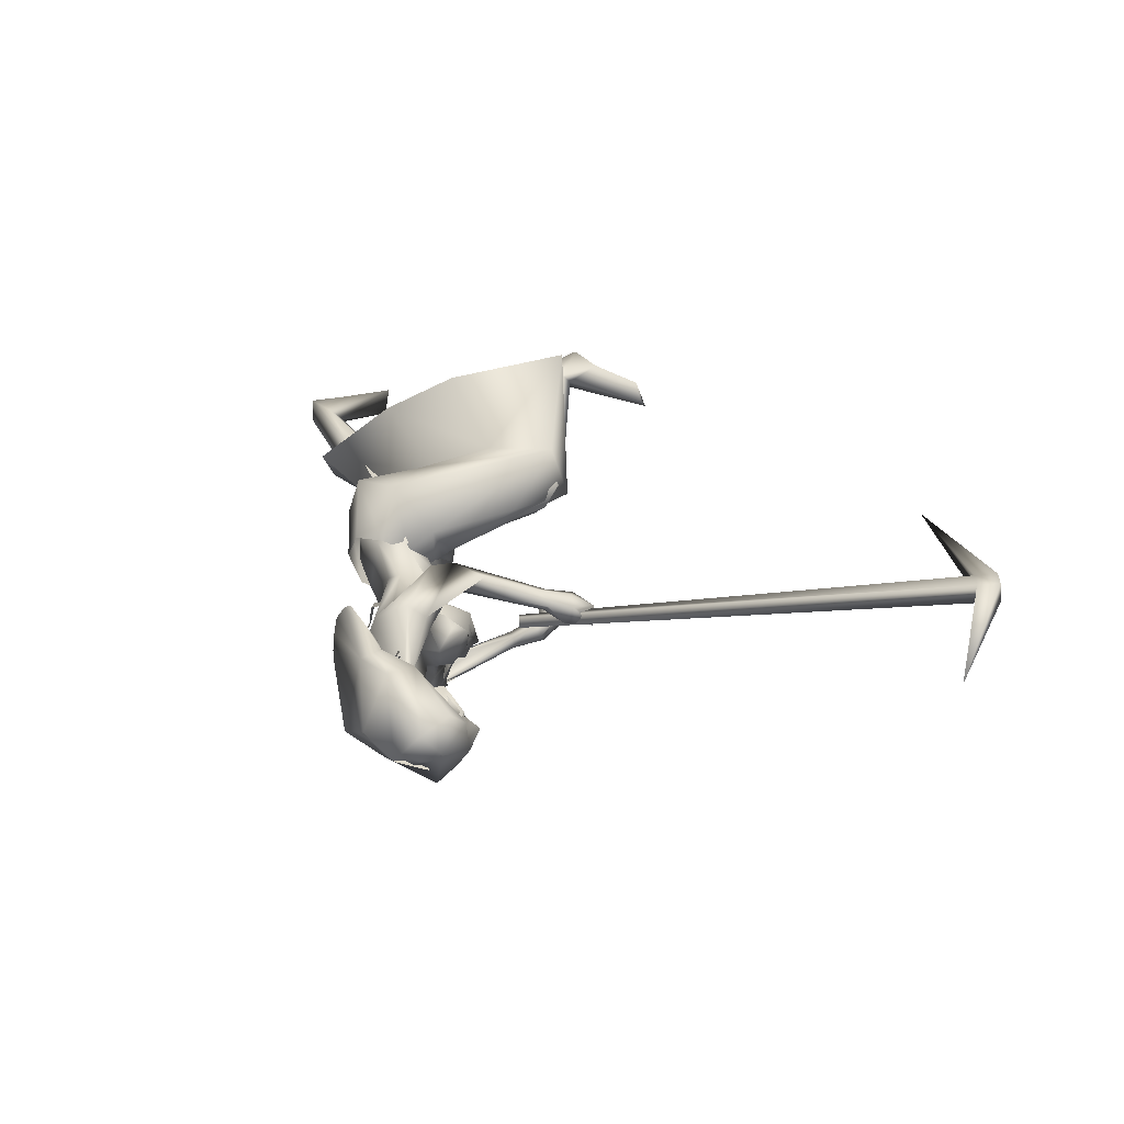
<metadata>
{"format":"obj","ext":"obj","renderer":"f3d","projection":"perspective","resolution":1024,"background":"white","views":[{"elev":39.0,"azim":31.7,"up":"+Y"}]}
</metadata>
<code>
o saree_Cylinder
v -0.6287 -0.03761 0.1134
v -1.292 -0.3781 0.4771
v -0.9372 0.1403 0.5203
v -0.6886 0.308 0.3853
v -0.2746 0.009912 1.137
v -0.4661 -0.159 1.209
v -0.4516 -0.2098 0.9816
v -0.5916 -0.265 1.062
v -0.6903 0.02256 0.9227
v -0.4935 0.24 0.9069
v -0.2364 0.2015 1.187
v -0.2748 -0.0048 1.08
v -0.3897 -0.1648 1.107
v -0.5383 -0.2399 1.152
v -0.6703 -0.1694 1.102
v -0.742 0.02448 1.073
v -0.6558 0.2388 1.102
v -0.4545 0.3062 1.134
v -0.4257 0.1372 1.27
v -0.3322 0.09823 1.233
v -0.2822 0.005971 1.193
v -0.3009 -0.1219 1.195
v -0.4021 -0.1274 1.266
v -0.5395 -0.1166 1.279
v -0.5922 0.005692 1.283
v -0.553 0.1016 1.273
v 0.0136 -0.15 1.427
v 0.04576 -0.1571 1.405
v -0.002893 -0.2374 1.456
v -0.3091 -0.1366 1.249
v -0.2906 -0.101 1.21
v -0.3357 -0.2661 1.073
v -0.2609 -0.1548 1.057
v -0.7326 -0.2658 0.8359
v -1.13 -0.3267 0.2017
v -0.3135 -0.12 0.9687
v -0.5025 0.1108 0.1462
v -0.647 0.04595 0.1316
v -0.224 0.05139 1.092
v -0.6217 -0.08154 0.1517
v -0.5931 -0.2812 0.4879
v -0.5108 -0.1166 0.4859
v -0.7765 -0.2733 0.6079
v -0.8697 -0.3309 0.6414
v 0.03333 0.1352 0.6222
v -0.8689 -0.1509 0.7692
v -0.4008 0.06157 0.3357
v -0.8374 -0.2769 0.406
v -1.079 -0.3704 0.5226
v -1.246 -0.1808 0.6045
v -0.2483 0.4782 0.2082
v -0.5751 -0.08659 0.2834
v -0.2002 0.003016 0.481
v -0.5969 0.08491 0.1044
v -0.04228 0.2057 0.9039
v -0.5951 -0.2214 0.6298
v -0.7102 -0.1553 0.9966
v -0.5115 0.08258 0.7224
v -0.3137 0.2616 0.6693
v -0.02206 0.3554 0.6549
v -0.4785 -0.2056 0.6927
v -0.2554 -0.07138 0.5708
v -0.1009 0.04303 0.5632
v -0.2186 -0.02894 0.7486
v -0.9905 -0.2679 0.5562
v -0.1391 -0.2883 1.636
v -0.1951 -0.2855 1.529
v -0.03346 0.07114 1.397
v -0.2012 -0.2297 1.632
v -0.1179 0.1176 1.473
v 0.00054 0.09312 1.474
v -0.2694 -0.1529 1.683
v -0.3024 -0.1284 1.609
v -0.2347 0.1298 1.587
v -0.1372 0.1741 1.591
v -0.2945 -0.04952 1.681
v -0.2974 -0.04106 1.629
v -0.2196 0.1432 1.633
v -0.2377 0.0366 1.629
v -0.2468 0.0402 1.603
v 0.03905 0.02829 1.35
v -0.104 -0.3424 1.55
v -0.01544 -0.2799 1.515
v 0.07865 -0.06442 1.437
v -0.08216 -0.3216 1.574
v 0.08737 0.0136 1.432
v -0.1497 -0.2854 1.407
v -0.02977 -0.06177 1.311
v -0.06209 -0.1782 1.372
v -0.04851 0.01637 1.337
v -0.05418 -0.1204 1.327
v -0.01955 -0.309 1.438
v -0.02363 -0.2583 1.442
v -0.1296 -0.3524 1.48
v 0.05857 -0.112 1.38
v 0.07895 -0.09707 1.354
v 0.06295 -0.01863 1.361
f 18 20 11
f 15 14 6
f 12 5 13
f 16 15 24
f 60 18 11
f 59 10 60
f 34 8 57
f 58 9 59
f 7 13 8
f 8 14 57
f 57 15 9
f 10 9 16
f 10 17 18
f 13 5 21
f 20 21 5
f 6 13 22
f 18 17 19
f 6 23 24
f 31 30 32
f 32 30 23
f 32 14 8
f 45 55 39
f 11 12 39
f 12 13 7
f 5 33 41
f 54 63 53
f 52 53 64
f 33 32 43
f 48 52 62
f 12 53 39
f 59 60 51
f 11 20 5
f 52 1 53
f 64 53 12
f 2 40 52
f 54 37 47
f 3 58 59
f 50 58 3
f 12 36 61
f 62 61 56
f 46 44 57
f 12 62 64
f 47 45 63
f 50 49 46
f 44 43 34
f 21 31 33
f 32 6 14
f 51 60 45
f 35 49 2
f 2 49 50
f 51 47 37
f 73 67 69
f 94 82 66
f 81 68 71
f 71 70 74
f 68 70 71
f 73 69 72
f 77 73 72
f 80 77 76
f 78 74 80
f 81 97 88
f 96 97 84
f 28 95 27
f 66 82 85
f 81 71 86
f 28 27 91
f 88 95 28
f 93 92 87
f 27 93 89
f 92 94 87
f 94 67 87
f 68 81 90
f 90 81 88
f 67 94 66
f 94 92 83
f 92 93 83
f 93 87 89
f 96 95 88
f 14 13 6
f 16 25 17
f 58 57 9
f 18 19 20
f 17 25 26
f 42 41 35
f 63 54 47
f 50 46 58
f 63 45 39
f 38 54 53
f 40 1 52
f 64 62 52
f 4 59 51
f 45 60 55
f 46 57 58
f 93 27 29
f 75 74 78
f 24 15 6
f 25 16 24
f 55 60 11
f 10 18 60
f 9 10 59
f 13 14 8
f 14 15 57
f 15 16 9
f 17 10 16
f 22 13 21
f 23 6 22
f 17 26 19
f 33 31 32
f 6 32 23
f 55 11 39
f 36 12 7
f 42 5 41
f 41 33 43
f 56 48 62
f 53 63 39
f 12 11 5
f 1 38 53
f 48 2 52
f 4 3 59
f 62 12 61
f 44 34 57
f 49 65 46
f 65 44 46
f 43 32 34
f 32 8 34
f 5 21 33
f 47 51 45
f 35 41 49
f 41 43 49
f 43 44 49
f 67 66 69
f 75 71 74
f 76 77 72
f 79 80 76
f 79 78 80
f 97 96 88
f 97 81 84
f 81 86 84
f 95 96 84
f 27 95 84
f 27 89 91
f 91 88 28
f 82 94 83
f 85 82 83
f 93 29 83
f 29 27 83
o body.001_omino.012
v -0.3892 -0.01172 1.046
v -0.5528 -5.3e-05 1.113
v -0.3926 0.2033 1.155
v -0.4565 -0.2153 1.113
v -0.2917 0.1657 1.136
v -0.4177 -0.2002 1.026
v -0.5747 0.1983 1.107
v -0.5753 -0.1859 1.127
v -0.3266 0.0475 1.141
v -0.3125 -0.08724 1.147
v -0.6081 0.08878 1.032
v -0.6248 -0.08252 1.08
v -0.4174 0.2014 0.9545
v -0.407 0.1292 0.871
v -0.6879 -0.08527 1.005
v -0.3855 -0.0608 0.9898
v -0.2472 0.07247 0.8401
v -0.6551 -0.06154 0.8515
v -0.7666 -0.2178 0.6351
v 0.007257 0.1405 0.7521
v -0.04555 0.08801 0.7524
v -0.7181 -0.114 0.6302
v -0.7794 -0.08272 0.6619
v -0.004223 0.1652 0.6018
v -0.2649 0.167 0.4142
v -1.151 -0.1035 0.5436
v -0.2348 0.2501 0.5287
v -1.082 -0.181 0.6406
v 0.03234 0.2416 0.02924
v -1.354 -0.355 -0.01304
v -0.3395 0.246 -0.03897
v -1.535 -0.1681 0.2931
v -0.3772 0.3146 0.043
v 0.03402 0.1973 -0.005388
v -0.3215 0.3428 -0.01699
v -1.531 -0.2638 0.305
v -0.0049 0.3101 0.008643
v -0.385 0.2422 0.03686
v -0.1957 0.3356 0.02049
v -1.446 -0.3063 0.2068
v -0.2016 0.2037 0.00682
v -1.44 -0.1765 0.1857
v -0.323 0.2257 0.08148
v -1.413 -0.1702 0.3133
v -1.347 -0.2348 -0.03712
v -0.5804 0.06542 1.217
v -0.5876 -0.07223 1.215
v -0.04853 -0.2227 1.697
v -0.07644 0.27 1.648
v -0.2156 -0.2039 1.751
v -0.06564 -0.2771 1.742
v -0.3116 0.0799 1.391
v -0.2528 0.1244 1.393
v -0.3083 -0.1169 1.424
v -0.07565 0.054 1.376
v -0.1861 -0.2634 1.456
v -0.1523 0.1736 1.701
v -0.2192 -0.07158 1.777
v 0.0445 -0.009596 1.652
v 0.05204 -0.08446 1.742
v 0.0312 0.07925 1.672
v 0.06522 0.05505 1.778
v 0.02887 -0.1002 1.801
v -0.006149 -0.06735 1.864
v -0.129 0.1991 1.607
v -0.1963 -0.1666 1.663
v -0.3445 0.1272 1.229
v -0.3327 -0.05597 1.412
v -0.2024 0.04603 1.689
v 0.08395 -0.02554 1.725
v 0.2114 -0.1875 1.113
v 0.3177 -0.03629 1.045
v 0.2794 -0.02522 0.9931
v 0.246 -0.07605 0.9252
v 0.2128 -0.1937 1.075
v 0.1834 -0.1701 1.073
v 0.1267 -0.2051 1
v 0.2492 -0.09674 0.9507
v 0.1736 -0.1485 1.118
v 0.3021 -0.1048 1.079
v 0.1275 -0.237 0.9864
v 0.2035 -0.2375 1.074
v 0.2263 -0.1553 1.02
v 0.3573 -0.112 0.9814
v 0.2346 -0.1941 0.9997
v 0.3561 -0.08052 0.9494
v 0.1758 -0.1135 0.9789
v 0.3225 -0.1766 0.9563
v 0.2185 -0.1061 0.9928
v 0.3646 -0.1674 0.9706
v 0.3002 -0.1262 0.919
v 0.1326 -0.1543 0.9969
v 0.2688 -0.1456 0.9618
v 0.3102 -0.09259 1.027
v 0.3309 -0.06356 1.022
v 0.3441 -0.1234 0.999
v 0.2389 -0.1336 1.042
v 0.3742 -0.1212 1.008
v 0.21 -0.1428 1.034
v 0.1692 -0.1769 0.9602
v 0.3227 -0.0747 1.819
v 0.3555 -0.1085 1.955
v 0.3836 0.01572 1.914
v 0.2806 -0.08779 1.831
v 0.291 -0.04199 1.815
v 0.2902 -0.09184 1.749
v 0.2966 -0.1398 1.883
v 0.3326 0.01927 1.829
v 0.3959 -0.05132 1.938
v 0.2387 -0.1438 1.868
v 0.2794 0.03619 1.808
v 0.2505 -0.1005 1.75
v 0.1537 -0.1062 1.728
v 0.1682 -0.06599 1.691
v 0.09215 -0.09814 1.846
v 0.1315 0.04176 1.792
v 0.1753 -0.1195 1.979
v 0.2266 0.1075 1.903
v 0.2253 -0.04566 1.729
v 0.1354 -0.117 1.927
v 0.182 0.09117 1.858
v 0.1251 -0.05677 1.732
v 0.07508 0.03294 1.854
v 0.07427 -0.02023 1.917
v 0.03902 -0.05047 1.867
v 0.1111 -0.05067 2.017
v 0.1457 0.1047 1.965
v 0.1169 0.04044 2.023
v 0.2426 -0.12 2.028
v 0.2946 0.1099 1.951
v 0.2143 -0.01561 2.109
v 0.2433 0.1123 2.045
v 0.3064 -0.0302 2.074
v 0.3216 0.06897 2.024
v -0.09471 -0.257 1.668
v 0.04732 0.05107 1.484
v -0.2822 -0.01795 1.167
v -0.221 -0.048 1.209
v -0.2276 0.0104 1.196
v -0.2187 -0.02963 1.186
v -0.03795 -0.3128 1.448
v -0.03821 -0.3152 1.454
v -0.03885 -0.2236 1.419
v -0.02718 -0.002679 1.328
v 0.06835 -0.08729 1.359
v 0.001644 -0.149 1.393
v 0.07086 -0.08565 1.363
v -0.3012 0.01674 1.083
v -0.05364 -0.1184 1.34
v -0.1239 -0.2605 1.391
v -0.07104 -0.06813 1.33
v -0.4483 0.1194 1.271
v -0.4763 -0.1013 1.301
v -0.3352 -0.1393 1.226
v -0.03709 -0.159 1.447
v -0.06159 -0.1571 1.412
v -0.1416 -0.2751 1.404
v -0.03852 -0.04815 1.319
v -0.1302 -0.2161 1.383
v 0.02575 0.03495 1.356
v -0.1479 -0.3426 1.497
v -0.2153 -0.3284 1.423
v -0.1686 -0.3278 1.359
v -0.1507 -0.3428 1.424
v -0.1361 -0.3858 1.45
v -0.1307 -0.2929 1.772
v -0.1812 -0.4139 1.366
v -0.05051 -0.3676 1.32
v -0.2365 -0.3549 1.449
v -0.1613 0.1297 1.342
v -0.1207 0.0526 1.284
v -0.08067 0.05432 1.296
v -0.1425 0.182 1.342
v -0.0545 0.09463 1.326
v 0.01527 0.0966 1.204
v -0.1061 0.1413 1.24
v 0.09949 -0.2755 1.146
v 0.1231 -0.2425 1.16
v 0.1078 -0.2065 1.153
v 0.05984 -0.2361 1.111
v 0.08126 -0.2713 1.098
v 0.176 0.005883 1.069
v 0.2349 -0.03803 1.092
v 0.177 -0.02303 1.022
v 0.2122 -0.06295 1.094
v 0.1791 -0.04931 1.027
v -1.459 -0.2265 0.3743
v -1.387 -0.2497 0.3644
v -1.391 -0.2224 0.2739
v -0.3016 0.3063 0.1217
v -0.3208 0.2987 0.1997
v -0.2821 0.2623 0.08816
v -0.8591 -0.1261 0.5706
v -0.8807 -0.1378 0.721
v -0.7986 -0.1747 0.5687
v -0.8744 -0.197 0.7148
v -0.927 -0.234 0.6276
v -0.04784 0.106 0.6446
v -0.1234 0.1819 0.6719
v -0.0971 0.2338 0.6823
v 0.01968 0.2049 0.6819
v -0.05778 0.2587 0.6181
v -0.1238 -0.2174 1.629
v -0.1819 -0.2448 1.799
v -0.07243 0.1277 1.568
v -0.01113 0.0925 1.556
v 0.04607 0.1512 1.625
v 0.04596 0.2215 1.644
v -0.01548 0.2755 1.672
v 0.0631 0.02886 1.595
v -0.04535 -0.1632 1.748
v -0.01214 -0.0541 1.652
v -0.0175 -0.124 1.67
v 0.03419 -0.09035 1.553
v 0.07679 0.01443 1.425
v -0.0838 -0.3247 1.567
v -0.01695 -0.1257 1.531
v -0.02846 -0.2659 1.554
v -0.002222 -0.1744 1.543
v 0.04821 -0.1212 1.492
f 287 299 298
f 129 284 125
f 141 129 123
f 292 286 141
f 141 139 129
f 116 285 286
f 298 299 100
f 107 292 119
f 298 102 117
f 116 292 107
f 299 297 100
f 105 293 101
f 297 296 110
f 112 291 105
f 164 100 104
f 102 100 164
f 251 101 103
f 251 250 105
f 143 99 109
f 98 245 234
f 234 113 98
f 102 164 106
f 249 104 108
f 250 144 109
f 104 110 111
f 110 104 100
f 108 111 114
f 109 112 105
f 109 99 115
f 245 118 106
f 114 98 99
f 98 115 99
f 101 116 103
f 98 295 245
f 98 113 119
f 296 124 114
f 295 98 114
f 291 115 123
f 132 130 287
f 299 124 297
f 293 125 294
f 142 286 127
f 286 142 141
f 262 275 276
f 136 138 128
f 134 131 136
f 129 133 284
f 127 286 137
f 134 126 131
f 131 140 138
f 315 316 313
f 240 253 316
f 304 307 303
f 307 304 158
f 257 152 233
f 303 152 302
f 153 232 300
f 266 259 277
f 266 278 264
f 265 275 262
f 268 269 303
f 261 276 260
f 272 305 271
f 270 267 146
f 267 268 302
f 306 270 146
f 301 161 147
f 146 154 306
f 236 164 248
f 250 249 143
f 236 253 235
f 235 253 107
f 107 256 153
f 162 150 154
f 163 155 151
f 154 149 165
f 304 305 159
f 148 308 160
f 263 160 161
f 162 302 152
f 163 151 300
f 169 170 279
f 151 251 153
f 275 168 176
f 278 179 274
f 137 285 133
f 179 182 180
f 176 173 174
f 175 191 177
f 278 178 182
f 183 169 192
f 173 180 174
f 198 201 209
f 183 170 169
f 197 189 184
f 184 189 186
f 179 172 168
f 191 192 193
f 169 177 195
f 192 169 195
f 193 192 195
f 173 176 196
f 193 177 191
f 186 197 184
f 185 188 187
f 182 178 197
f 188 171 183
f 181 175 190
f 180 186 189
f 180 182 186
f 187 183 181
f 175 171 190
f 197 178 189
f 190 171 188
f 204 198 199
f 200 198 205
f 206 199 198
f 198 200 206
f 207 201 198
f 202 198 203
f 207 209 201
f 203 208 202
f 216 208 203
f 216 209 211
f 207 204 226
f 205 208 227
f 226 214 207
f 208 205 198
f 214 226 228
f 208 213 218
f 207 214 217
f 210 212 219
f 277 176 174
f 177 282 283
f 177 280 282
f 174 178 277
f 279 273 272
f 279 170 281
f 275 274 179
f 283 171 175
f 168 275 179
f 177 283 175
f 221 212 217
f 226 204 199
f 205 227 200
f 224 215 218
f 229 227 224
f 228 229 224
f 225 223 228
f 221 225 220
f 221 223 225
f 200 231 230
f 217 223 221
f 224 218 220
f 200 227 231
f 230 231 228
f 159 306 220
f 227 229 231
f 207 212 210
f 208 211 213
f 210 209 207
f 216 211 208
f 222 160 212
f 159 220 213
f 160 157 212
f 219 157 167
f 167 213 219
f 212 221 222
f 220 222 221
f 160 308 157
f 155 161 220
f 220 154 166
f 255 248 152
f 309 167 310
f 177 169 280
f 285 284 133
f 285 137 286
f 132 287 136
f 134 289 126
f 289 134 136
f 131 289 140
f 289 131 126
f 136 287 289
f 234 106 236
f 311 312 307
f 145 148 232
f 145 232 313
f 258 313 232
f 153 258 232
f 307 312 233
f 152 303 233
f 130 128 135
f 130 132 128
f 253 256 107
f 236 248 253
f 235 234 237
f 237 234 236
f 236 235 237
f 156 167 309
f 152 164 150
f 256 240 247
f 253 240 256
f 255 241 244
f 239 258 254
f 246 244 243
f 317 243 244
f 314 252 317
f 252 314 316
f 240 316 239
f 239 316 315
f 270 281 283
f 149 150 249
f 163 147 155
f 146 162 154
f 243 252 253
f 252 243 317
f 243 253 246
f 253 252 316
f 246 253 248
f 312 257 233
f 261 260 300
f 300 260 259
f 280 271 269
f 273 281 270
f 267 283 282
f 274 265 264
f 124 299 288
f 275 265 274
f 280 269 282
f 279 272 280
f 124 130 135
f 288 130 124
f 122 135 295
f 121 295 289
f 298 121 289
f 232 148 261
f 120 119 290
f 121 117 295
f 163 259 147
f 147 266 301
f 263 262 148
f 313 316 310
f 271 304 303
f 273 306 305
f 316 314 309
f 158 156 311
f 148 145 308
f 307 233 303
f 294 285 116
f 138 140 128
f 101 294 116
f 111 296 114
f 112 115 291
f 251 103 107
f 108 99 143
f 125 284 294
f 117 102 106
f 103 116 107
f 113 107 119
f 98 120 115
f 295 117 118
f 114 122 295
f 115 120 123
f 120 290 123
f 297 124 296
f 293 291 125
f 138 136 131
f 139 142 137
f 139 137 129
f 142 127 137
f 128 132 136
f 129 137 133
f 128 140 135
f 141 142 139
f 259 260 277
f 269 271 303
f 272 273 305
f 263 264 265
f 263 265 262
f 301 264 263
f 301 266 264
f 162 267 302
f 155 166 165
f 235 107 234
f 305 306 159
f 277 276 176
f 283 281 171
f 173 172 180
f 191 181 192
f 181 183 192
f 175 181 191
f 183 171 170
f 190 188 185
f 190 185 187
f 172 173 196
f 176 168 194
f 168 172 194
f 172 196 194
f 196 176 194
f 193 195 177
f 186 182 197
f 187 188 183
f 174 180 189
f 187 181 190
f 178 174 189
f 216 203 209
f 215 227 208
f 212 207 217
f 215 208 218
f 211 210 219
f 213 211 219
f 218 213 220
f 178 278 277
f 281 170 171
f 214 223 217
f 226 199 230
f 199 206 230
f 228 226 230
f 210 211 209
f 167 159 213
f 212 157 219
f 156 158 167
f 222 161 160
f 158 159 167
f 161 222 220
f 310 157 308
f 144 250 143
f 106 164 236
f 309 314 311
f 308 145 310
f 167 157 310
f 315 313 239
f 257 312 244
f 258 239 313
f 317 244 312
f 241 257 244
f 152 257 241
f 234 245 106
f 234 107 113
f 153 256 254
f 150 164 249
f 250 149 249
f 165 149 250
f 151 165 250
f 250 251 151
f 256 247 254
f 258 153 254
f 280 272 271
f 268 282 269
f 260 276 277
f 273 279 281
f 290 119 292
f 121 298 117
f 232 261 300
f 163 300 259
f 306 273 270
f 271 305 304
f 309 311 156
f 311 317 312
f 311 314 317
f 123 129 125
f 290 141 123
f 290 292 141
f 292 116 286
f 102 298 100
f 297 110 100
f 293 294 101
f 296 111 110
f 291 293 105
f 249 164 104
f 101 251 105
f 144 143 109
f 143 249 108
f 105 250 109
f 108 104 111
f 99 108 114
f 112 109 115
f 118 117 106
f 295 118 245
f 120 98 119
f 124 122 114
f 125 291 123
f 130 288 287
f 261 262 276
f 278 266 277
f 302 268 303
f 267 162 146
f 161 155 147
f 164 152 248
f 251 107 153
f 150 149 154
f 155 165 151
f 166 154 165
f 158 304 159
f 263 148 160
f 301 263 161
f 150 162 152
f 151 153 300
f 280 169 279
f 276 275 176
f 172 179 180
f 179 278 182
f 203 198 209
f 204 207 198
f 202 208 198
f 223 214 228
f 227 215 224
f 225 228 224
f 225 224 220
f 206 200 230
f 231 229 228
f 306 154 220
f 166 155 220
f 241 255 152
f 240 239 238
f 247 240 238
f 248 255 244
f 242 248 244
f 238 239 247
f 239 254 247
f 248 242 246
f 242 244 246
f 267 270 283
f 268 267 282
f 278 274 264
f 299 287 288
f 122 124 135
f 135 140 295
f 295 140 289
f 287 298 289
f 148 262 261
f 259 266 147
f 145 313 310
f 310 316 309
f 307 158 311
f 284 285 294
o hair.003_omino.013
v -0.03292 0.009297 1.915
v 0.04917 0.1612 1.837
v 0.219 -0.08303 2.038
v 0.2497 0.1163 1.873
v 0.03923 0.1552 1.822
v 0.2124 0.05759 1.992
v 0.3001 0.08367 2.009
v -0.09045 -0.1883 1.887
v 0.09522 0.1456 1.828
v -0.04917 -0.1599 1.947
v 0.07598 -0.1618 1.957
v -0.1304 -0.0952 1.659
v -0.04012 -0.08643 1.766
v -0.05042 -0.02012 1.696
v -0.06519 -0.03578 1.751
v -0.08739 -0.142 1.752
v -0.009826 0.06752 1.684
v 0.02418 0.1275 1.761
v 0.3135 0.04266 2.039
v 0.2322 -0.02064 2.037
v 0.1686 -0.156 1.978
v 0.2666 -0.07117 2.057
v -0.08516 0.1388 1.885
v -0.02238 0.1808 1.84
v -0.05266 -0.08612 1.956
v -0.04251 0.09484 1.849
v -0.09017 -0.1327 2.007
v 0.06476 0.00681 2.091
v 0.09844 -0.1684 2.013
v 0.142 0.1908 1.86
v 0.02883 -0.112 1.946
v 0.09425 0.0964 1.862
v 0.0815 0.1941 1.952
v -0.3275 -0.06634 1.715
v -0.1731 -0.1391 1.863
v -0.3765 0.03728 1.651
v -0.3786 -0.02805 1.671
v -0.1092 0.1044 1.743
v -0.114 -0.09715 1.905
v -0.1981 -0.147 1.817
v -0.3639 -0.1151 1.707
v -0.3291 0.1149 1.655
v -0.1571 0.01934 1.757
v -0.1541 -0.1335 1.889
v 0.2694 -0.134 1.918
v 0.2754 -0.1575 1.893
v 0.2936 -0.1333 1.893
v 0.3056 -0.1316 1.873
v 0.1845 -0.1787 1.94
v 0.353 -0.1181 1.864
v 0.3503 0.03454 1.85
v 0.3863 -0.07568 1.853
v 0.3867 -0.03953 1.808
v 0.3364 0.0293 1.869
v 0.2745 0.1025 1.851
v -0.3414 -0.05282 1.731
v -0.3001 0.1354 1.654
v -0.1152 0.07488 1.745
v -0.2696 -0.1848 1.8
v 0.4102 -0.0551 1.915
v 0.3144 0.1034 2.08
v 0.2305 -0.01778 2.133
v 0.3842 0.01671 2.045
v 0.3011 -0.1595 1.952
v 0.3079 0.06561 1.883
v 0.3853 0.05464 1.893
v 0.378 -0.1141 1.949
v -0.02247 0.1379 1.896
v 0.003658 0.05016 1.948
v 0.02474 0.1757 1.858
v -0.03515 0.02632 1.863
v 0.03816 0.1674 1.824
v 0.1972 0.06572 2.006
v 0.202 -0.07829 2.053
v 0.2752 0.1166 1.995
v -0.1069 -0.1817 1.908
v 0.09314 0.1652 1.854
v -0.0491 -0.1451 1.969
v 0.05239 -0.15 1.975
v -0.07436 -0.06989 1.778
v -0.08788 -0.001769 1.711
v -0.09931 -0.01876 1.766
v -0.172 -0.07381 1.678
v -0.04714 0.08432 1.695
v -0.02544 0.09477 1.689
v 0.2997 0.04911 2.049
v 0.2176 -0.01304 2.049
v 0.2178 0.1109 1.89
v 0.1563 -0.153 2.006
v 0.2521 -0.06428 2.067
v 0.2104 -0.1568 1.811
v 0.118 -0.1139 1.867
v 0.2278 -0.1628 1.894
v 0.3566 -0.1087 1.963
v 0.289 -0.145 1.862
v 0.2761 -0.1459 1.951
v 0.1391 -0.1858 1.871
v 0.0789 -0.1042 1.931
v 0.1695 -0.1623 1.951
v 0.2246 -0.2012 1.904
v 0.1986 -0.09656 2.02
v 0.3487 -0.1191 2.007
v 0.1815 0.06663 1.808
v 0.1945 0.03672 1.756
v 0.2646 0.05947 1.805
v 0.3426 0.02834 1.894
v 0.2425 0.06348 1.862
v 0.3537 0.06083 1.856
v 0.1727 -0.1274 1.925
v -0.01023 -0.006574 1.98
v 0.1452 -0.1284 2.004
v 0.17 -0.116 2.056
v 0.3172 -0.1013 2.036
v 0.3307 -0.1765 2.016
v 0.3619 0.1306 1.956
f 318 330 332
f 327 330 318
f 339 338 320
f 318 337 320
f 326 321 319
f 322 331 334
f 333 329 327
f 335 322 334
f 324 336 323
f 345 379 350
f 340 354 373
f 340 373 344
f 385 343 341
f 350 341 340
f 342 348 346
f 340 345 350
f 348 381 346
f 385 341 347
f 347 382 349
f 344 373 351
f 353 360 354
f 359 353 340
f 341 343 375
f 341 355 374
f 367 381 364
f 376 358 357
f 362 363 364
f 370 371 368
f 370 368 377
f 382 368 372
f 369 370 377
f 377 367 369
f 381 366 362
f 352 361 344
f 347 432 383
f 352 344 376
f 382 383 368
f 380 378 379
f 346 431 380
f 384 380 431
f 380 377 383
f 380 383 432
f 432 347 378
f 386 388 389
f 319 324 323
f 387 392 386
f 388 397 399
f 395 397 388
f 390 404 386
f 395 386 404
f 391 406 396
f 394 392 387
f 389 388 398
f 412 410 409
f 392 403 390
f 392 394 405
f 417 416 415
f 413 410 411
f 419 418 416
f 424 422 421
f 430 429 428
f 425 422 423
f 428 427 426
f 381 384 431
f 332 322 318
f 318 322 319
f 318 323 337
f 327 318 320
f 320 328 327
f 324 319 321
f 322 332 331
f 327 329 330
f 325 333 327
f 345 340 344
f 341 350 347
f 346 345 344
f 379 345 346
f 378 347 350
f 340 353 354
f 342 361 356
f 344 358 376
f 340 341 359
f 341 374 359
f 367 364 365
f 377 384 367
f 384 381 367
f 368 383 377
f 384 377 380
f 346 381 431
f 380 432 378
f 386 395 388
f 388 399 398
f 395 400 397
f 393 400 395
f 389 401 402
f 407 406 391
f 411 410 412
f 423 422 424
f 338 328 320
f 379 378 350
f 344 342 346
f 349 385 347
f 358 344 351
f 355 341 375
f 381 362 364
f 361 342 344
f 382 347 383
f 379 346 380
f 387 386 389
f 318 319 323
f 392 390 386
f 391 395 404
f 395 391 396
f 401 389 398
f 408 412 409
f 414 417 415
f 417 419 416
f 420 424 421
f 426 430 428
o miner_Cylinder.002
v 0.1118 -0.1207 1.111
v 1.635 0.1053 0.2049
v 0.1247 -0.1588 1.125
v 1.651 0.02822 0.214
v 0.1421 -0.1407 1.159
v 1.688 0.04392 0.282
v 0.1292 -0.1026 1.145
v 1.673 0.121 0.2728
v 1.713 0.1156 0.1598
v 1.728 0.0386 0.169
v 1.766 0.0543 0.2369
v 1.75 0.1313 0.2278
v 1.194 -0.1227 -0.3313
v 1.893 0.2403 0.9553
f 434 440 444
f 438 436 443
f 434 441 445
f 436 434 445
f 441 442 445
f 442 436 445
f 444 440 446
f 440 438 446
f 438 443 446
f 443 444 446
f 441 434 444
f 436 442 443
f 433 434 435
f 435 436 437
f 439 440 433
f 437 438 439
f 433 435 439
f 442 441 444
f 434 436 435
f 436 438 437
f 440 434 433
f 438 440 439
f 435 437 439
f 443 442 444

</code>
